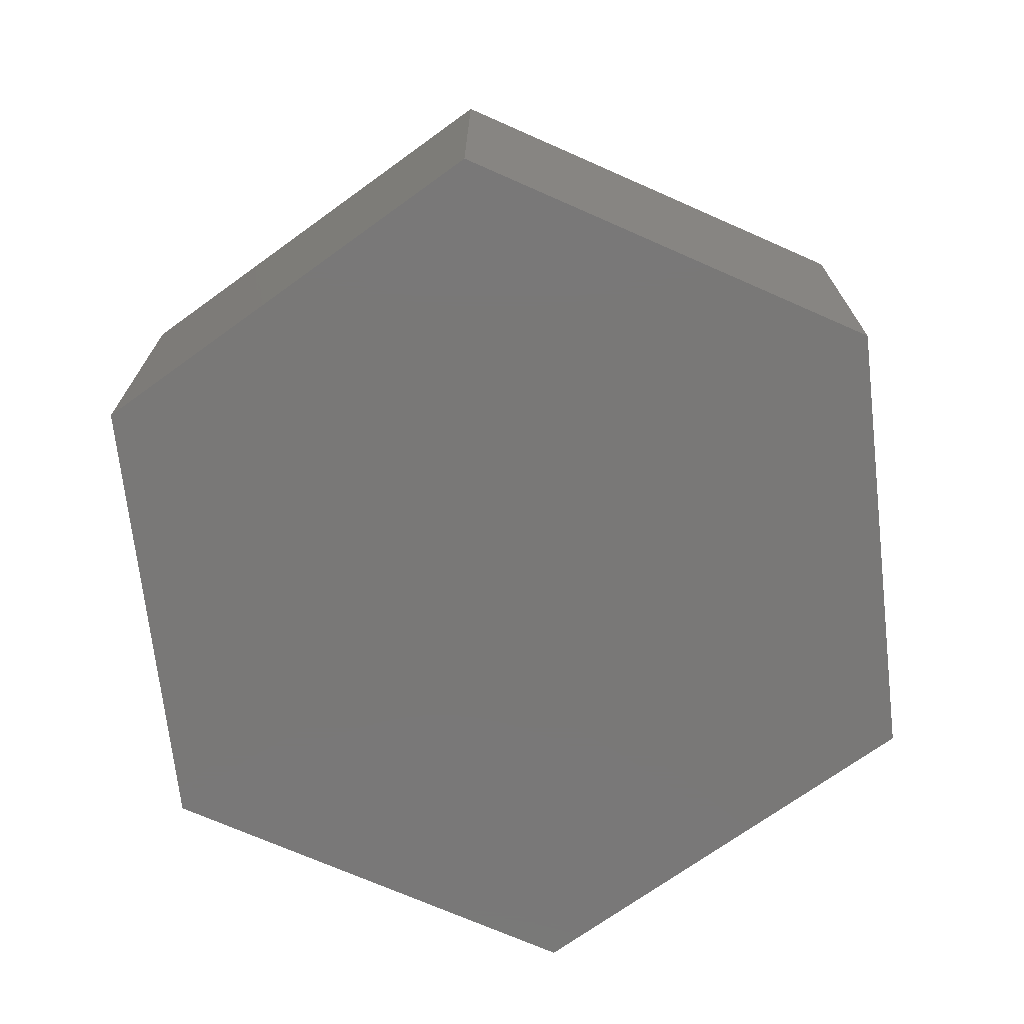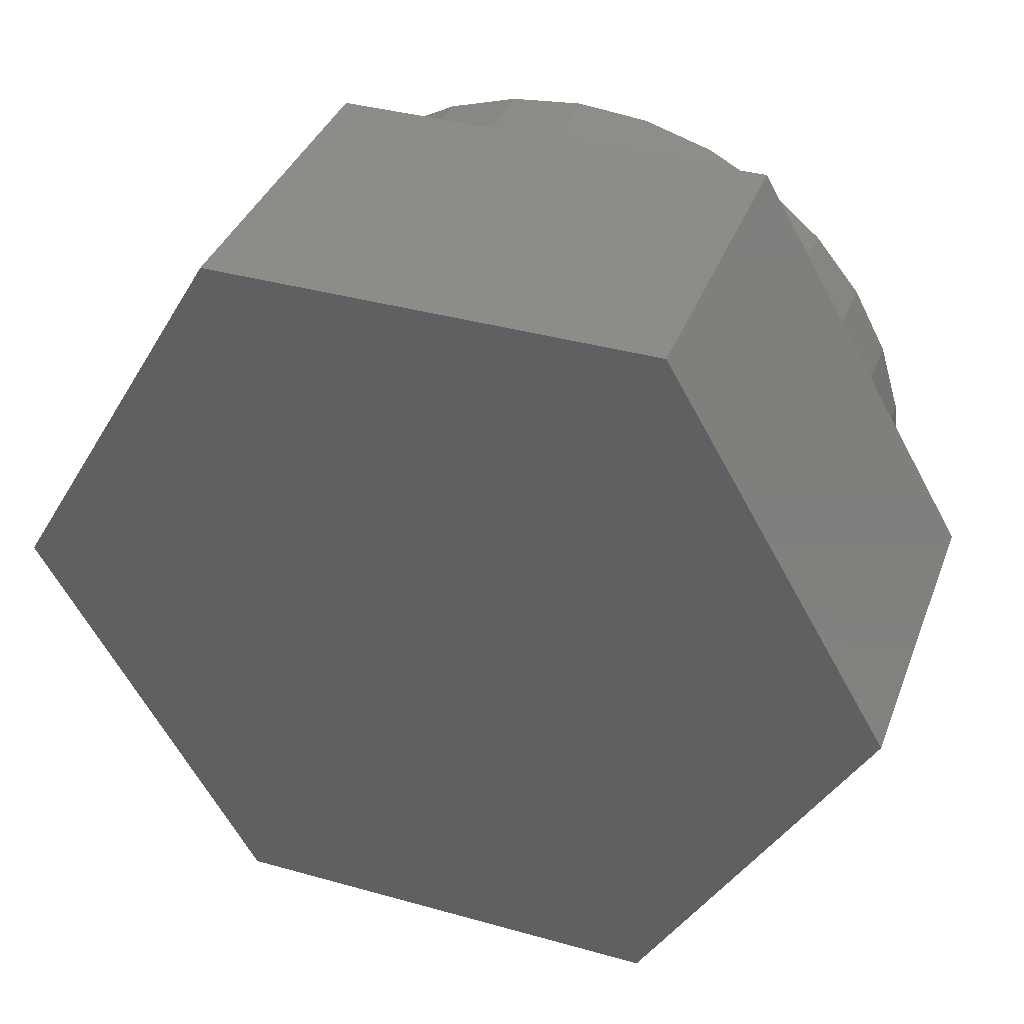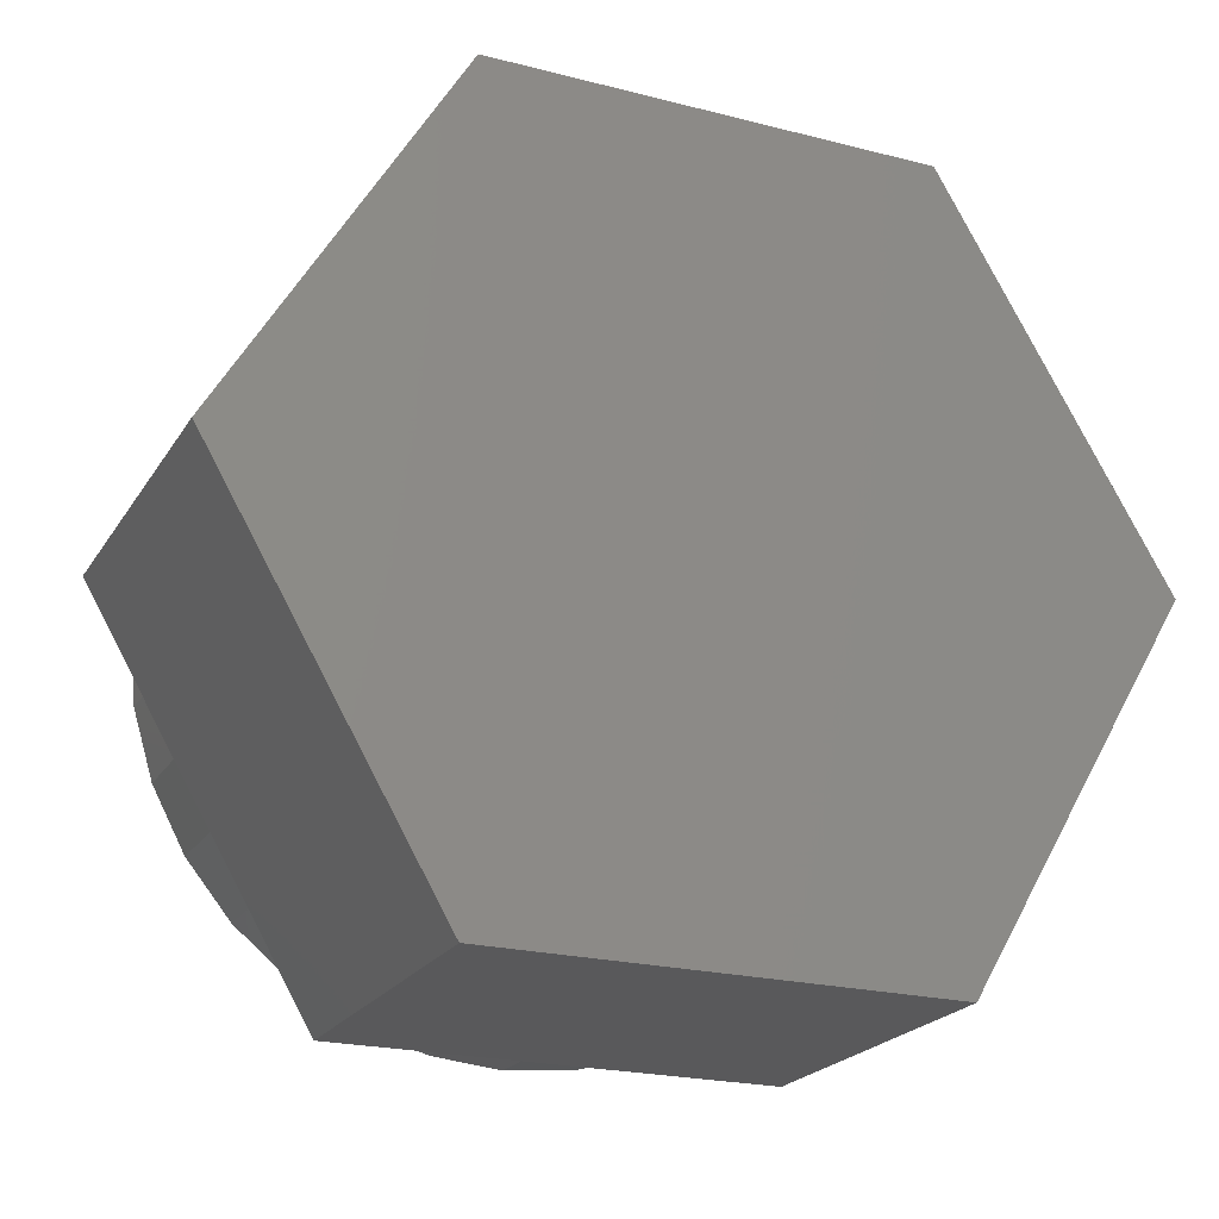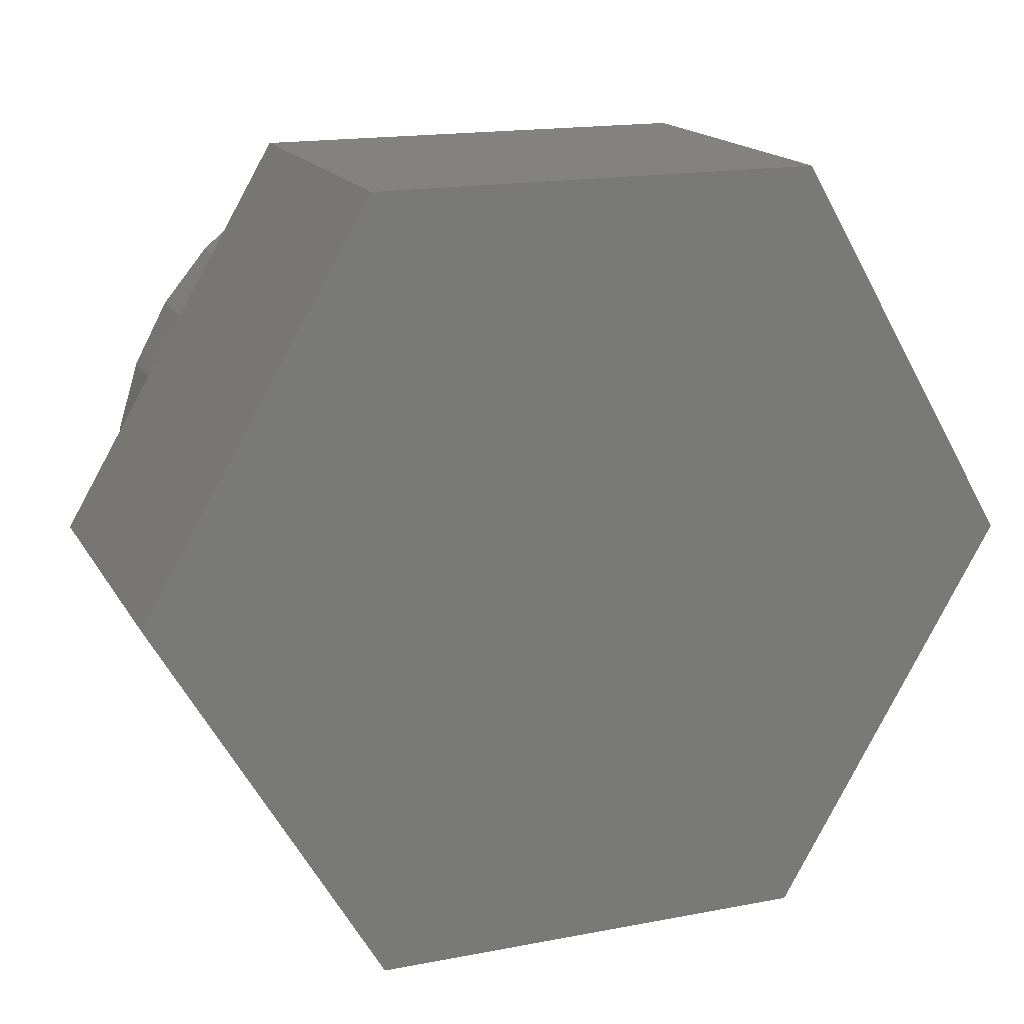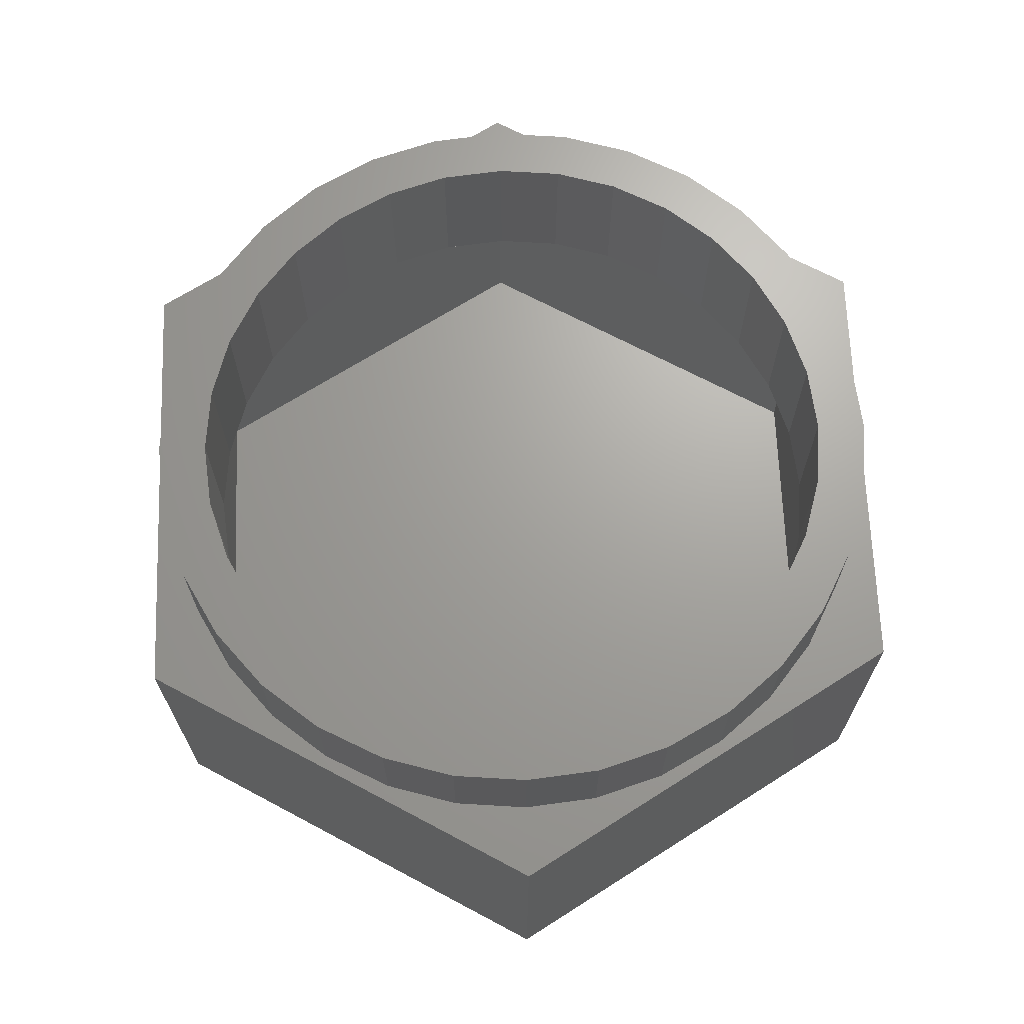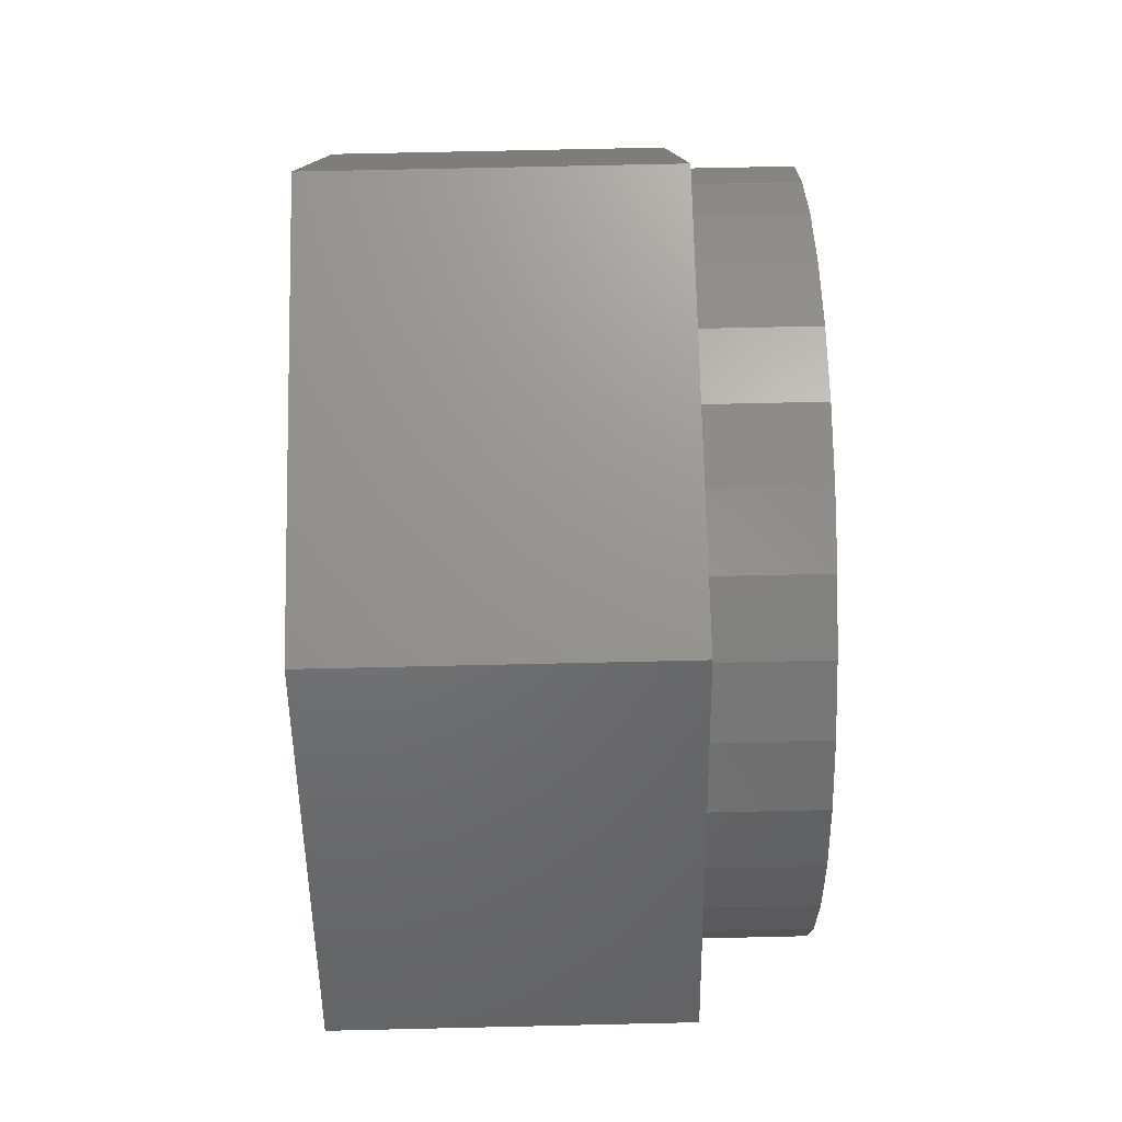
<metadata>
{"format":"stl","ext":"stl","renderer":"f3d","projection":"perspective","resolution":1024,"background":"white","views":[{"elev":-71.2,"azim":156.2,"up":"+Z"},{"elev":37.6,"azim":-160.3,"up":"+Y"},{"elev":-22.2,"azim":156.0,"up":"+Y"},{"elev":16.9,"azim":158.9,"up":"+Y"},{"elev":68.0,"azim":87.8,"up":"+Z"},{"elev":70.7,"azim":-91.3,"up":"+Y"}]}
</metadata>
<code>
# stl→obj: 152 verts, 300 faces
v -0.1062 0.5656 0.75
v 0.006332 0.5766 0.75
v -0.2472 0.6121 0.75
v -0.3618 0.5509 0.75
v -0.4731 0.3204 0.75
v -0.6058 0.2536 0.75
v -0.5264 0.2207 0.75
v 0.006332 -0.6626 0.75
v -0.2472 -0.6121 0.75
v -0.1229 -0.6499 0.75
v 0.2599 0.6121 0.75
v 0.1188 0.5656 0.75
v 0.1356 -0.6499 0.75
v 0.2599 -0.6121 0.75
v 0.1356 0.6499 0.75
v 0.006332 0.6626 0.75
v -0.1229 0.6499 0.75
v -0.5446 0.3681 0.75
v -0.4014 0.4077 0.75
v -0.4622 0.4685 0.75
v -0.314 0.4795 0.75
v -0.2143 0.5328 0.75
v -0.5592 0.1125 0.75
v -0.6435 0.1293 0.75
v -0.5703 7.062e-17 0.75
v -0.6562 8.114e-17 0.75
v -0.5592 -0.1125 0.75
v -0.6435 -0.1293 0.75
v -0.5264 -0.2207 0.75
v -0.6058 -0.2536 0.75
v -0.4731 -0.3204 0.75
v -0.5446 -0.3681 0.75
v -0.4014 -0.4077 0.75
v -0.314 -0.4795 0.75
v -0.4622 -0.4685 0.75
v -0.2143 -0.5328 0.75
v -0.3618 -0.5509 0.75
v -0.1062 -0.5656 0.75
v 0.006332 -0.5766 0.75
v 0.1188 -0.5656 0.75
v 0.3744 -0.5509 0.75
v 0.3744 0.5509 0.75
v 0.227 0.5328 0.75
v 0.4748 0.4685 0.75
v 0.3267 0.4795 0.75
v 0.5572 0.3681 0.75
v 0.4141 0.4077 0.75
v 0.6185 0.2536 0.75
v 0.4858 0.3204 0.75
v 0.5391 0.2207 0.75
v 0.6562 0.1293 0.75
v 0.5719 0.1125 0.75
v 0.6689 0 0.75
v 0.583 0 0.75
v 0.6562 -0.1293 0.75
v 0.5719 -0.1125 0.75
v 0.6185 -0.2536 0.75
v 0.5391 -0.2207 0.75
v 0.5572 -0.3681 0.75
v 0.4858 -0.3204 0.75
v 0.4141 -0.4077 0.75
v 0.4748 -0.4685 0.75
v 0.3267 -0.4795 0.75
v 0.227 -0.5328 0.75
v 0.006332 -0.5766 0.4688
v 0.1188 -0.5656 0.4688
v 0.227 -0.5328 0.4688
v 0.3267 -0.4795 0.4688
v 0.4141 -0.4077 0.4688
v 0.4858 -0.3204 0.4688
v 0.5391 -0.2207 0.4688
v 0.5719 -0.1125 0.4688
v 0.583 -1.412e-16 0.4688
v -0.1062 -0.5656 0.4688
v -0.2143 -0.5328 0.4688
v -0.314 -0.4795 0.4688
v -0.4014 -0.4077 0.4688
v -0.4731 -0.3204 0.4688
v -0.5264 -0.2207 0.4688
v -0.5592 -0.1125 0.4688
v -0.5703 7.062e-17 0.4688
v 0.006332 0.5766 0.4688
v -0.1062 0.5656 0.4688
v -0.2143 0.5328 0.4688
v -0.314 0.4795 0.4688
v -0.4014 0.4077 0.4688
v -0.4731 0.3204 0.4688
v -0.5264 0.2207 0.4688
v -0.5592 0.1125 0.4688
v 0.1188 0.5656 0.4688
v 0.227 0.5328 0.4688
v 0.3267 0.4795 0.4688
v 0.4141 0.4077 0.4688
v 0.4858 0.3204 0.4688
v 0.5391 0.2207 0.4688
v 0.5719 0.1125 0.4688
v 0.6689 -1.623e-16 0.5547
v 0.6562 -0.1293 0.5547
v 0.6185 -0.2536 0.5547
v 0.5572 -0.3681 0.5547
v 0.4748 -0.4685 0.5547
v 0.3744 -0.5509 0.5547
v 0.2599 -0.6121 0.5547
v 0.1356 -0.6499 0.5547
v 0.006332 -0.6626 0.5547
v -0.1229 -0.6499 0.5547
v -0.2472 -0.6121 0.5547
v -0.3618 -0.5509 0.5547
v -0.4622 -0.4685 0.5547
v -0.5446 -0.3681 0.5547
v -0.6058 -0.2536 0.5547
v -0.6435 -0.1293 0.5547
v -0.6562 8.114e-17 0.5547
v -0.6435 0.1293 0.5547
v -0.6058 0.2536 0.5547
v -0.5446 0.3681 0.5547
v -0.4622 0.4685 0.5547
v -0.3618 0.5509 0.5547
v -0.2472 0.6121 0.5547
v -0.1229 0.6499 0.5547
v 0.006332 0.6626 0.5547
v 0.1356 0.6499 0.5547
v 0.2599 0.6121 0.5547
v 0.3744 0.5509 0.5547
v 0.4748 0.4685 0.5547
v 0.5572 0.3681 0.5547
v 0.6185 0.2536 0.5547
v 0.6562 0.1293 0.5547
v 0.3927 0.6919 0.5547
v -0.4005 0.6919 0.5547
v 0.3927 -0.6919 0.5547
v -0.4005 -0.6919 0.5547
v -0.8056 -1.11e-16 0.5547
v 0.7977 6.245e-17 0.5547
v -0.8056 -1.11e-16 -0.05469
v -0.4005 -0.6919 -0.05469
v 0.3927 -0.6919 -0.05469
v 0.7977 0 -0.05469
v 0.3927 0.6919 -0.05469
v -0.4005 0.6919 -0.05469
v 0.3434 0.606 0.4688
v -0.3512 0.606 0.4688
v 0.3434 -0.606 0.4688
v -0.3512 -0.606 0.4688
v -0.706 -2.22e-16 0.4688
v 0.6982 2.082e-16 0.4688
v -0.706 -2.22e-16 0.03125
v -0.3512 -0.606 0.03125
v 0.3434 -0.606 0.03125
v 0.6982 1.11e-16 0.03125
v 0.3434 0.606 0.03125
v -0.3512 0.606 0.03125
f 1 2 3
f 3 4 1
f 5 6 7
f 8 9 10
f 11 2 12
f 8 13 14
f 11 15 2
f 2 15 16
f 2 16 3
f 3 16 17
f 6 5 18
f 18 5 19
f 18 19 20
f 20 19 21
f 20 21 4
f 4 21 22
f 4 22 1
f 7 6 23
f 23 6 24
f 23 24 25
f 25 24 26
f 25 26 27
f 27 26 28
f 27 28 29
f 29 28 30
f 29 30 31
f 31 30 32
f 31 32 33
f 33 32 34
f 34 32 35
f 34 35 36
f 36 35 37
f 36 37 38
f 38 37 9
f 38 9 39
f 39 9 8
f 39 8 40
f 40 8 14
f 40 14 41
f 11 12 42
f 42 12 43
f 42 43 44
f 44 43 45
f 44 45 46
f 46 45 47
f 46 47 48
f 48 47 49
f 48 49 50
f 48 50 51
f 51 50 52
f 51 52 53
f 53 52 54
f 53 54 55
f 55 54 56
f 55 56 57
f 57 56 58
f 57 58 59
f 59 58 60
f 59 60 61
f 59 61 62
f 62 61 63
f 62 63 41
f 41 63 64
f 41 64 40
f 65 40 66
f 66 40 64
f 66 64 67
f 67 64 63
f 67 63 68
f 68 63 61
f 68 61 69
f 69 61 60
f 69 60 70
f 70 60 58
f 70 58 71
f 71 58 56
f 71 56 72
f 72 56 54
f 72 54 73
f 40 65 39
f 39 65 74
f 39 74 38
f 38 74 75
f 38 75 36
f 36 75 76
f 36 76 34
f 34 76 77
f 34 77 33
f 33 77 78
f 33 78 31
f 31 78 79
f 31 79 29
f 29 79 80
f 29 80 27
f 27 80 81
f 27 81 25
f 82 1 83
f 83 1 22
f 83 22 84
f 84 22 21
f 84 21 85
f 85 21 19
f 85 19 86
f 86 19 5
f 86 5 87
f 87 5 7
f 87 7 88
f 88 7 23
f 88 23 89
f 89 23 25
f 89 25 81
f 1 82 2
f 2 82 90
f 2 90 12
f 12 90 91
f 12 91 43
f 43 91 92
f 43 92 45
f 45 92 93
f 45 93 47
f 47 93 94
f 47 94 49
f 49 94 95
f 49 95 50
f 50 95 96
f 50 96 52
f 52 96 73
f 52 73 54
f 97 53 98
f 98 53 55
f 98 55 99
f 99 55 57
f 99 57 100
f 100 57 59
f 100 59 101
f 101 59 62
f 101 62 102
f 102 62 41
f 102 41 103
f 103 41 14
f 103 14 104
f 104 14 13
f 104 13 105
f 105 13 8
f 105 8 106
f 106 8 10
f 106 10 107
f 107 10 9
f 107 9 108
f 108 9 37
f 108 37 109
f 109 37 35
f 109 35 110
f 110 35 32
f 110 32 111
f 111 32 30
f 111 30 112
f 112 30 28
f 112 28 113
f 113 28 26
f 113 26 114
f 114 26 24
f 114 24 115
f 115 24 6
f 115 6 116
f 116 6 18
f 116 18 117
f 117 18 20
f 117 20 118
f 118 20 4
f 118 4 119
f 119 4 3
f 119 3 120
f 120 3 17
f 120 17 121
f 121 17 16
f 121 16 122
f 122 16 15
f 122 15 123
f 123 15 11
f 123 11 124
f 124 11 42
f 124 42 125
f 125 42 44
f 125 44 126
f 126 44 46
f 126 46 127
f 127 46 48
f 127 48 128
f 128 48 51
f 128 51 97
f 97 51 53
f 129 130 121
f 129 121 122
f 129 122 123
f 129 123 124
f 129 124 125
f 129 125 126
f 131 100 101
f 131 101 102
f 131 102 103
f 131 103 104
f 131 104 105
f 131 105 132
f 132 105 106
f 132 106 107
f 132 107 108
f 132 108 109
f 132 109 110
f 132 110 133
f 134 129 126
f 134 126 127
f 134 127 128
f 134 128 97
f 134 97 98
f 134 98 99
f 134 99 100
f 134 100 131
f 133 110 111
f 133 111 112
f 133 112 113
f 133 113 114
f 133 114 115
f 133 115 116
f 130 133 116
f 130 116 117
f 130 117 118
f 130 118 119
f 130 119 120
f 130 120 121
f 133 135 132
f 132 135 136
f 132 136 131
f 131 136 137
f 131 137 134
f 134 137 138
f 134 138 129
f 129 138 139
f 129 139 130
f 130 139 140
f 130 140 133
f 133 140 135
f 136 135 140
f 138 137 139
f 139 137 136
f 139 136 140
f 141 94 93
f 141 93 92
f 141 92 91
f 141 91 90
f 141 90 82
f 141 82 142
f 143 144 65
f 143 65 66
f 143 66 67
f 143 67 68
f 143 68 69
f 143 69 70
f 144 145 78
f 144 78 77
f 144 77 76
f 144 76 75
f 144 75 74
f 144 74 65
f 146 143 70
f 146 70 71
f 146 71 72
f 146 72 73
f 146 73 96
f 146 96 95
f 146 95 94
f 146 94 141
f 145 87 88
f 145 88 89
f 145 89 81
f 145 81 80
f 145 80 79
f 145 79 78
f 142 82 83
f 142 83 84
f 142 84 85
f 142 85 86
f 142 86 87
f 142 87 145
f 145 144 147
f 147 144 148
f 144 143 148
f 148 143 149
f 143 146 149
f 149 146 150
f 146 141 150
f 150 141 151
f 141 142 151
f 151 142 152
f 142 145 152
f 152 145 147
f 152 147 148
f 152 148 151
f 151 148 149
f 151 149 150

</code>
